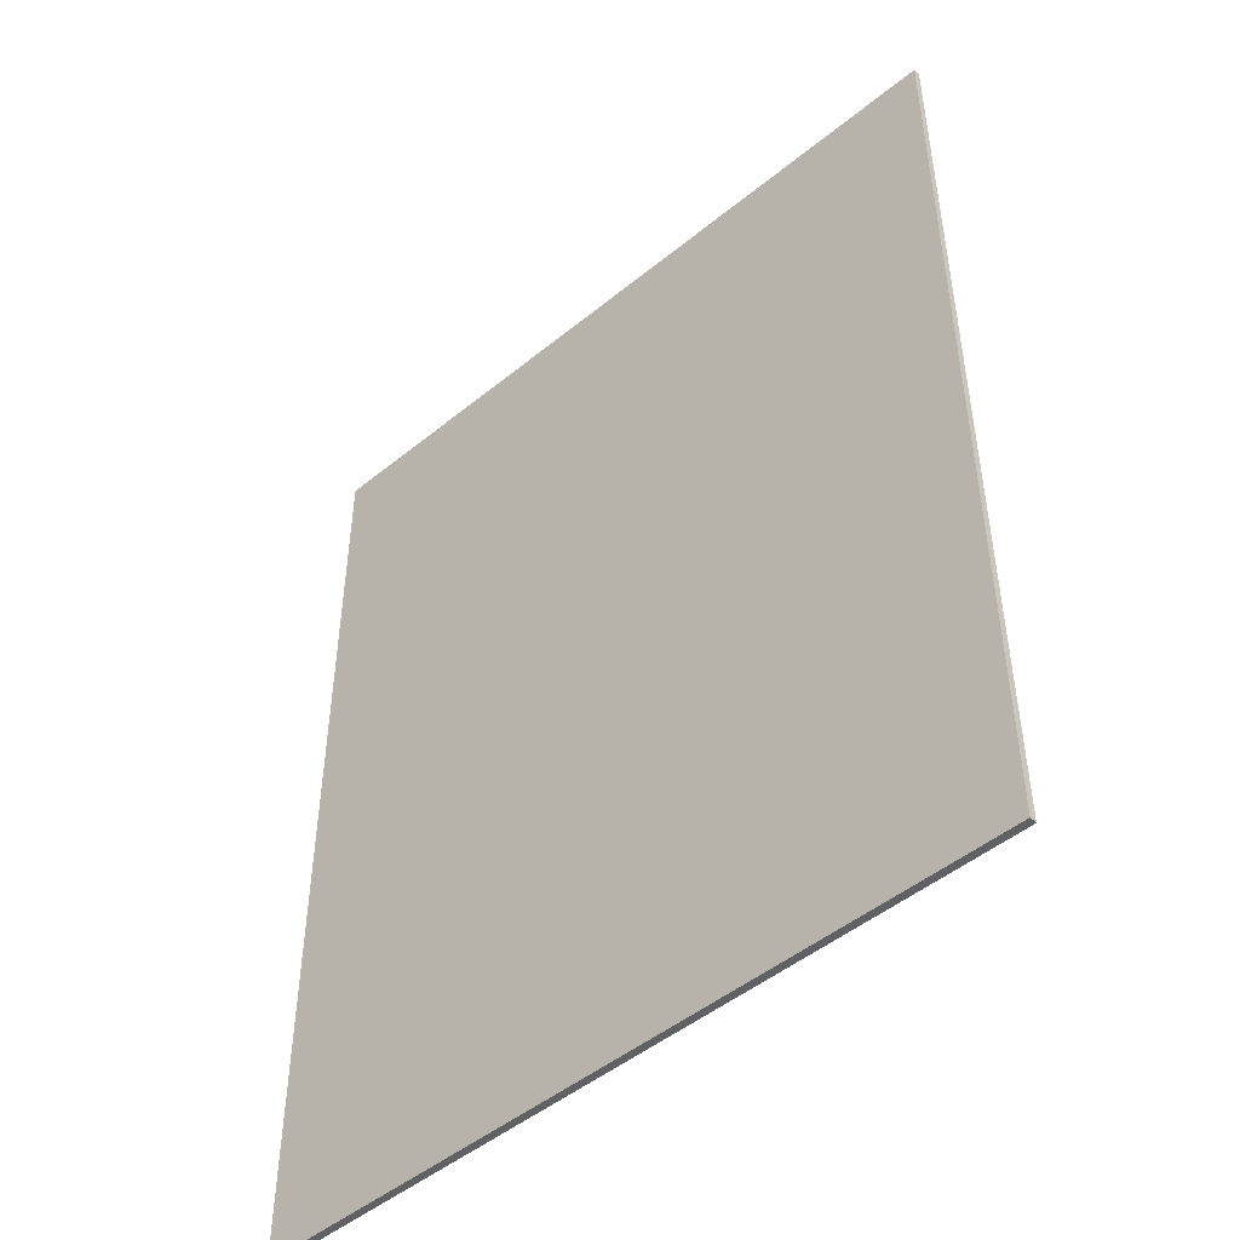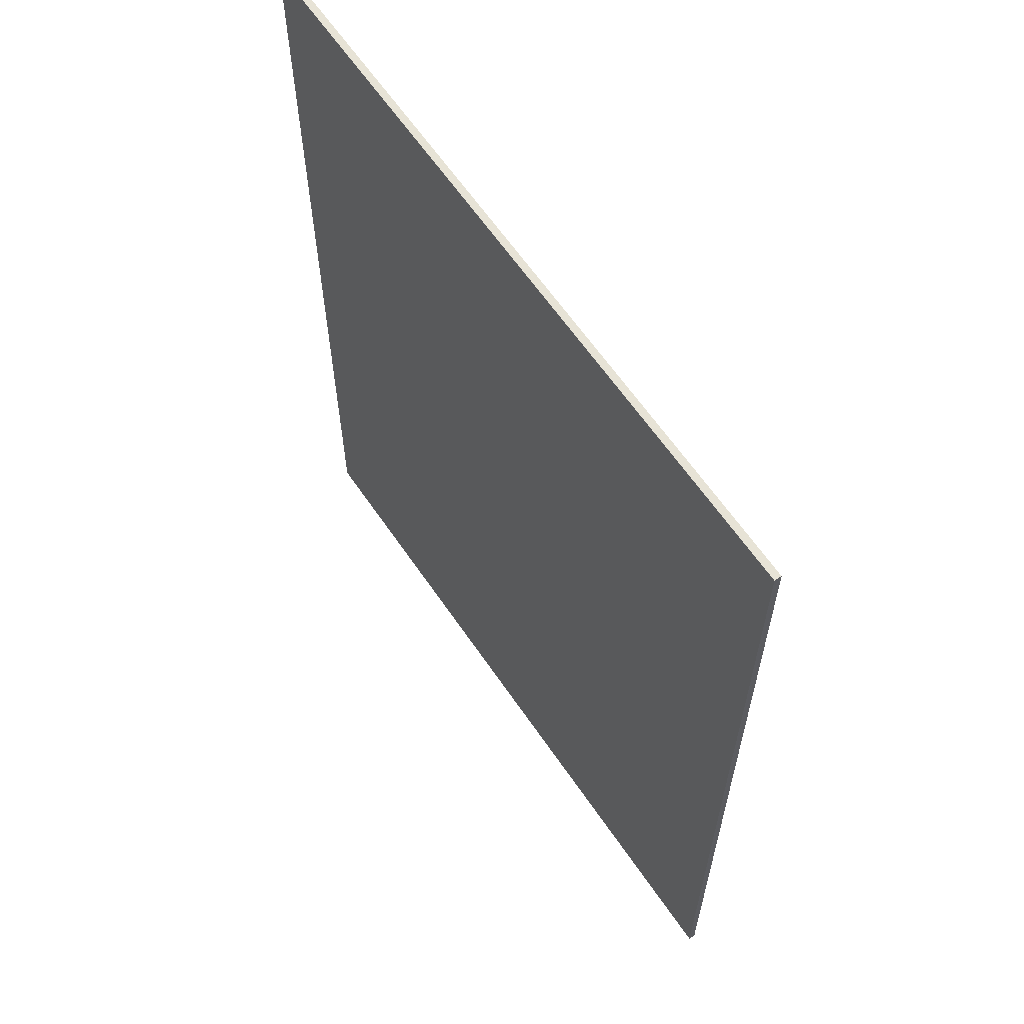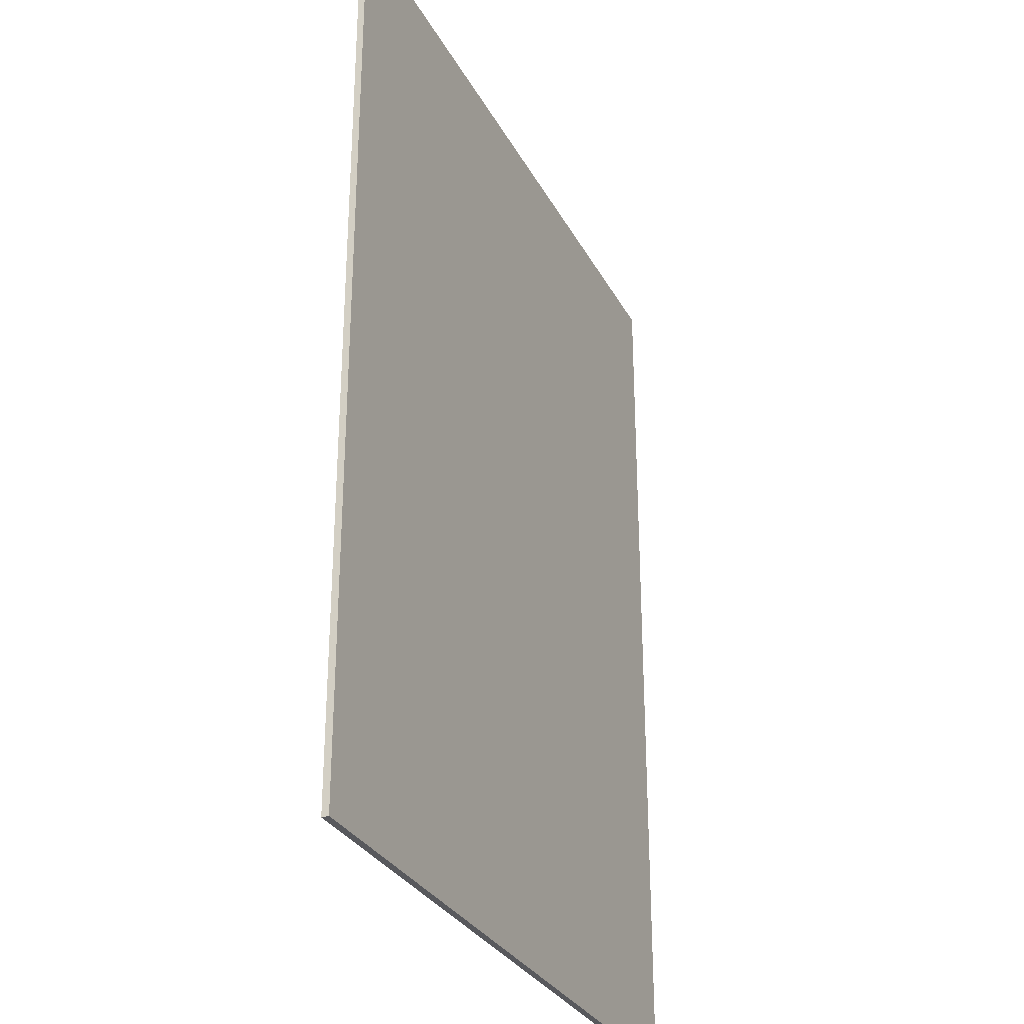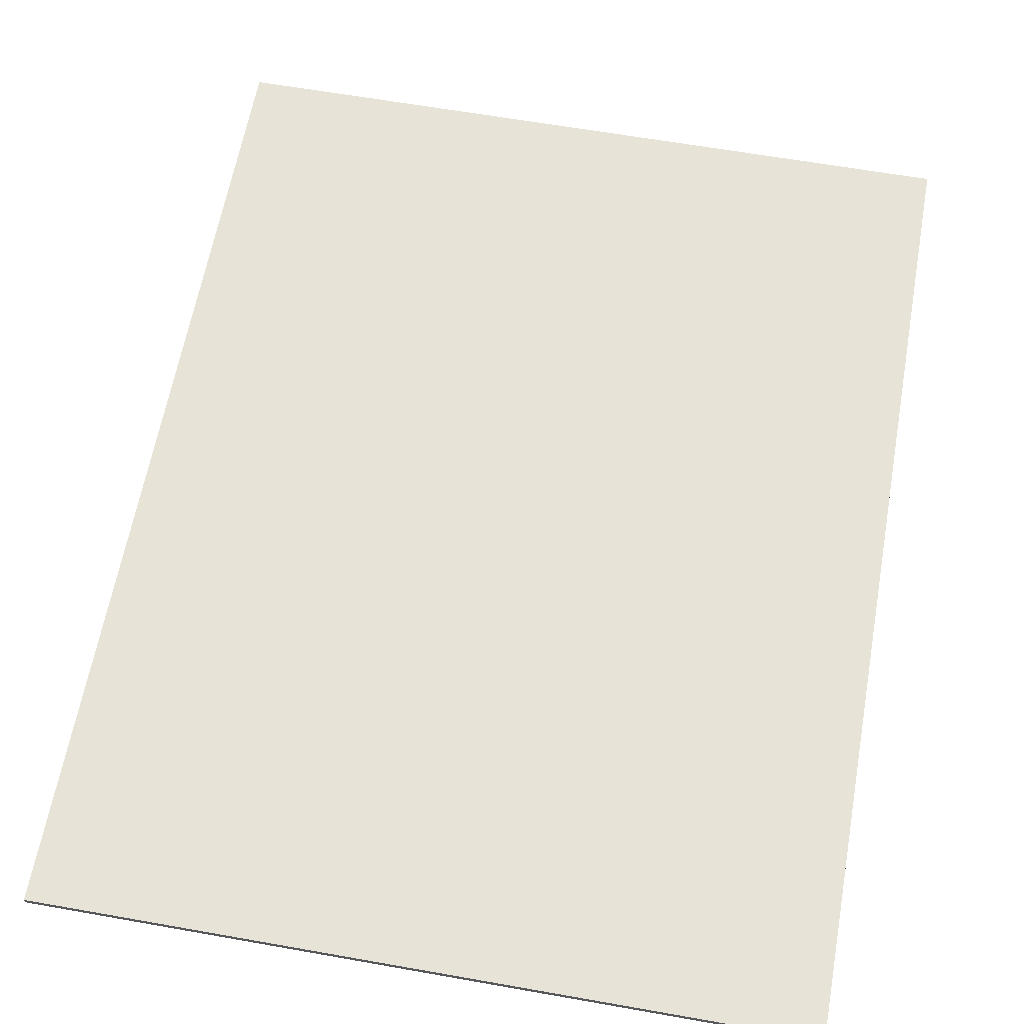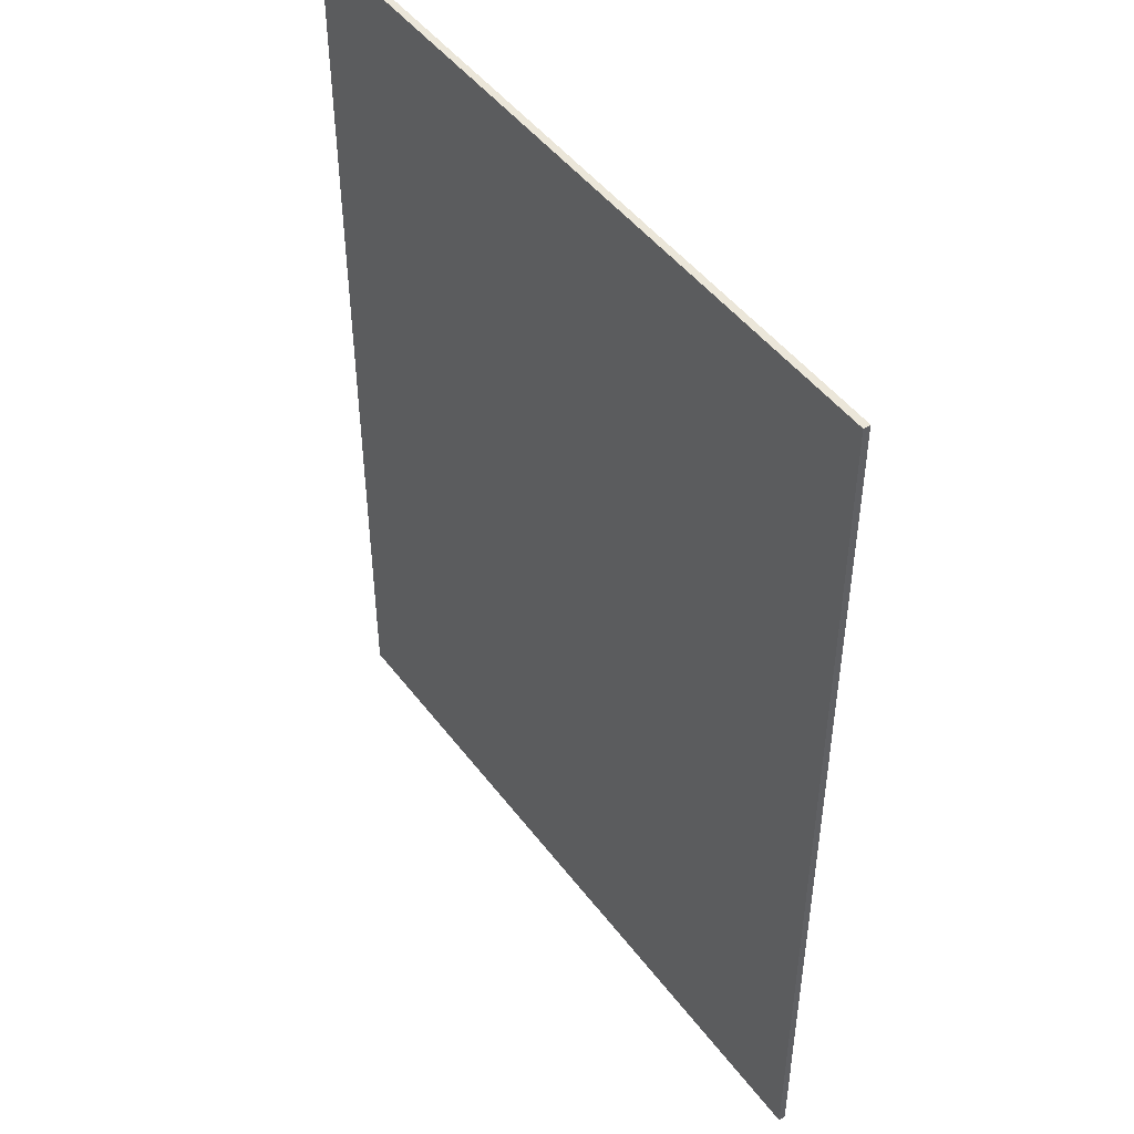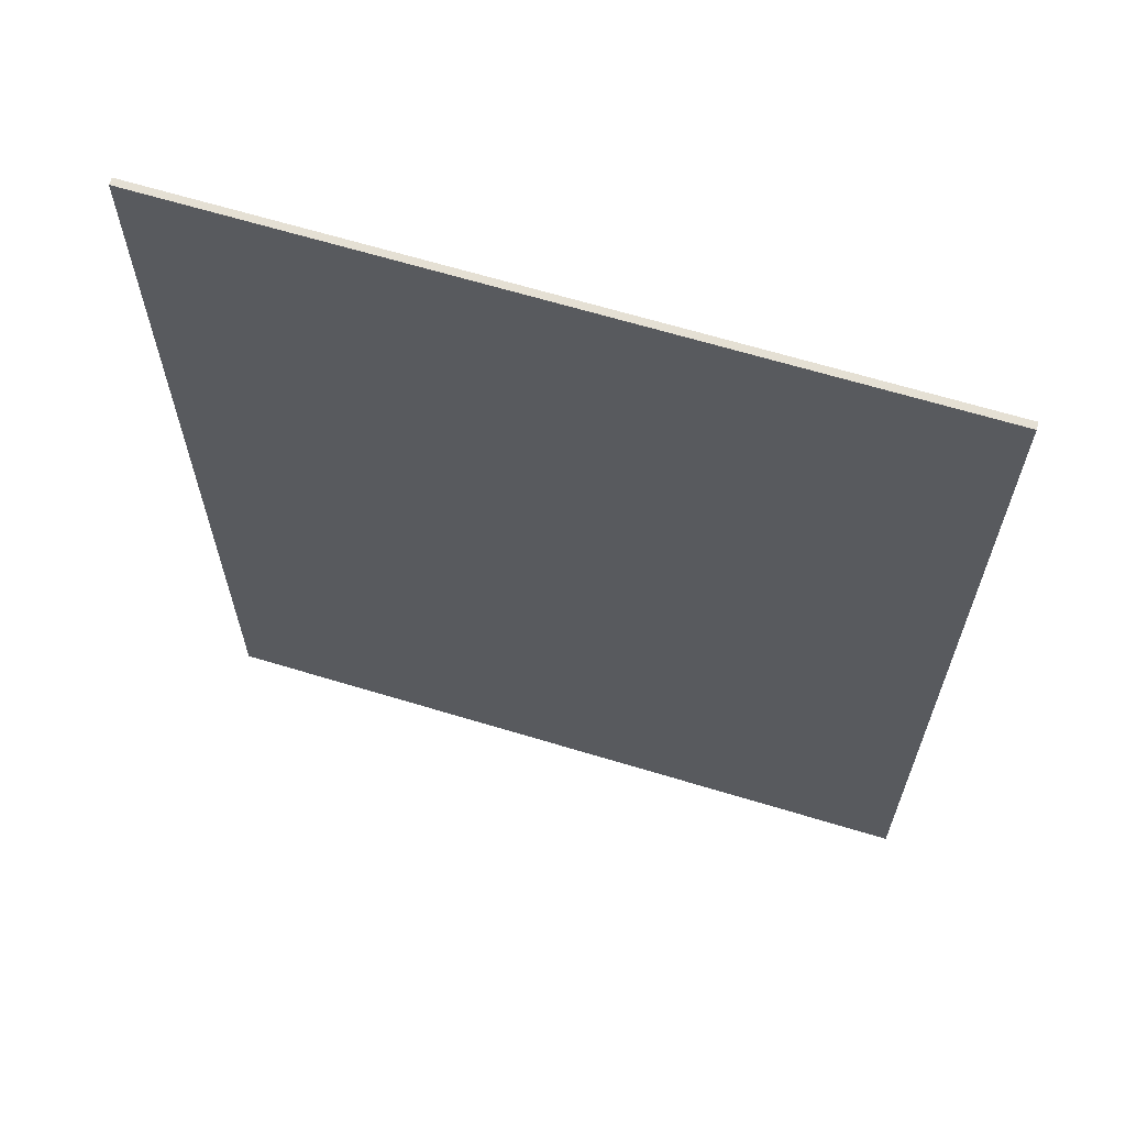
<metadata>
{"format":"obj","ext":"obj","renderer":"f3d","projection":"perspective","resolution":1024,"background":"white","views":[{"elev":-48.2,"azim":-137.6,"up":"+Z"},{"elev":62.6,"azim":55.8,"up":"+Z"},{"elev":-30.2,"azim":113.7,"up":"+Z"},{"elev":62.3,"azim":10.2,"up":"+Y"},{"elev":47.5,"azim":54.9,"up":"+Z"},{"elev":65.2,"azim":17.0,"up":"+Z"}]}
</metadata>
<code>
v  9.999 -0.0033 -5.484
v  9.999 -0.0033 -12.53
v  15.46 -0.0033 -12.53
v  15.46 -0.0033 -5.484
v  9.999 0.0482 -5.484
v  15.46 0.0482 -5.484
v  15.46 0.0482 -12.53
v  9.999 0.0482 -12.53
o pisoSPA
g pisoSPA
f 1 2 3
f 3 4 1
f 5 6 7
f 7 8 5
f 1 4 6
f 6 5 1
f 4 3 7
f 7 6 4
f 3 2 8
f 8 7 3
f 2 1 5
f 5 8 2

</code>
